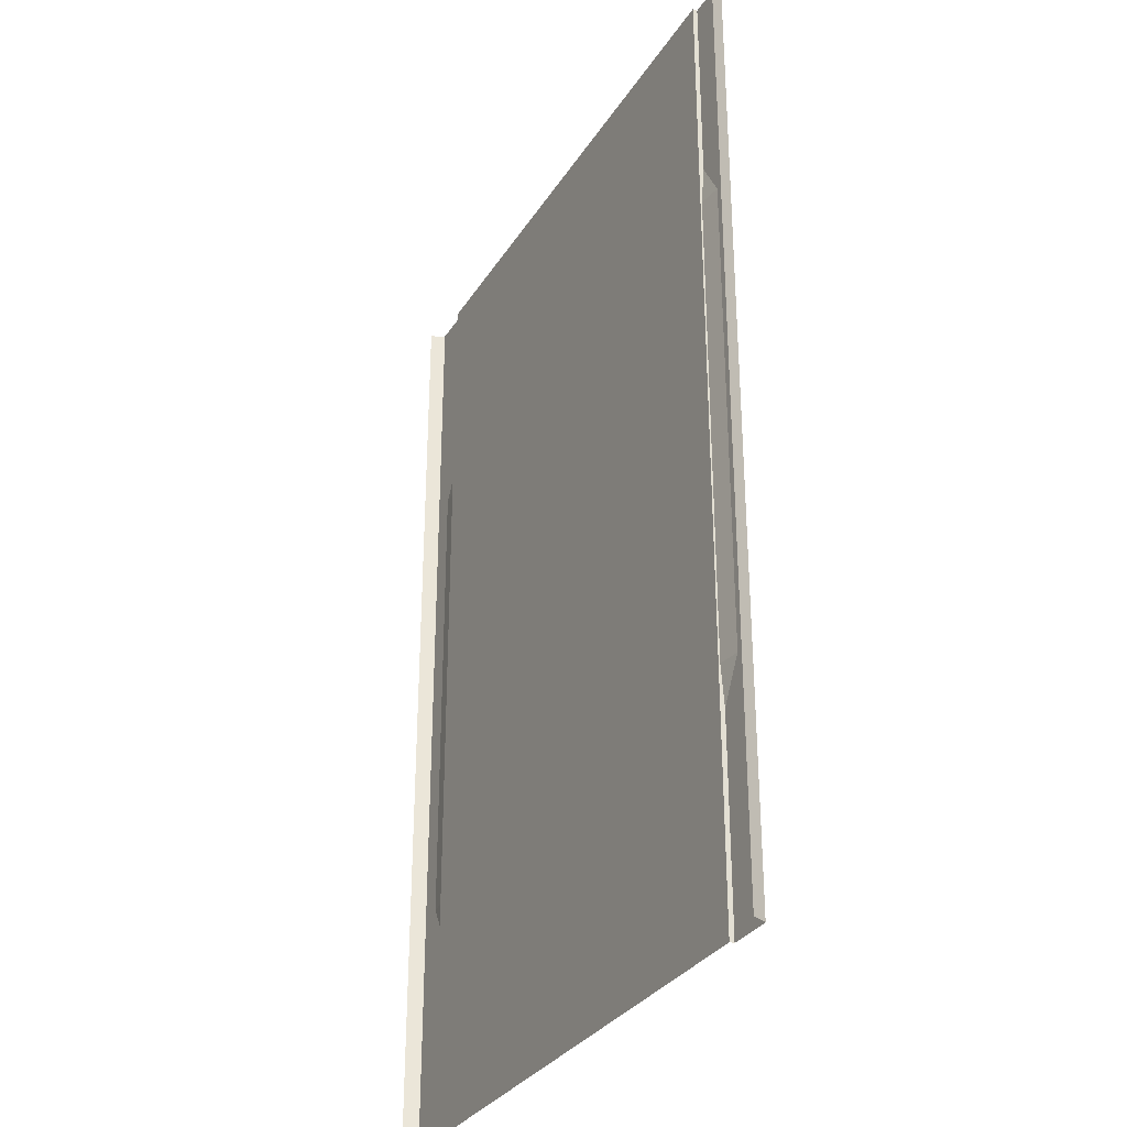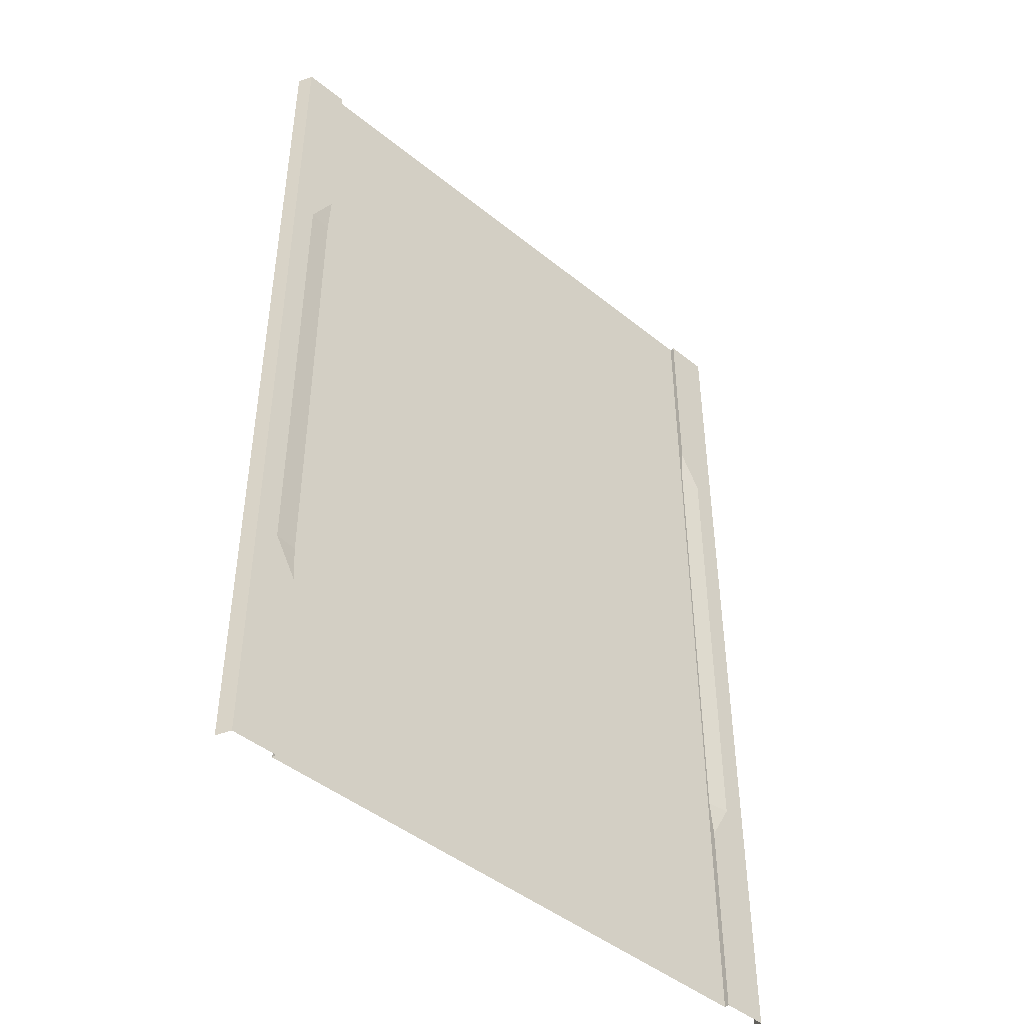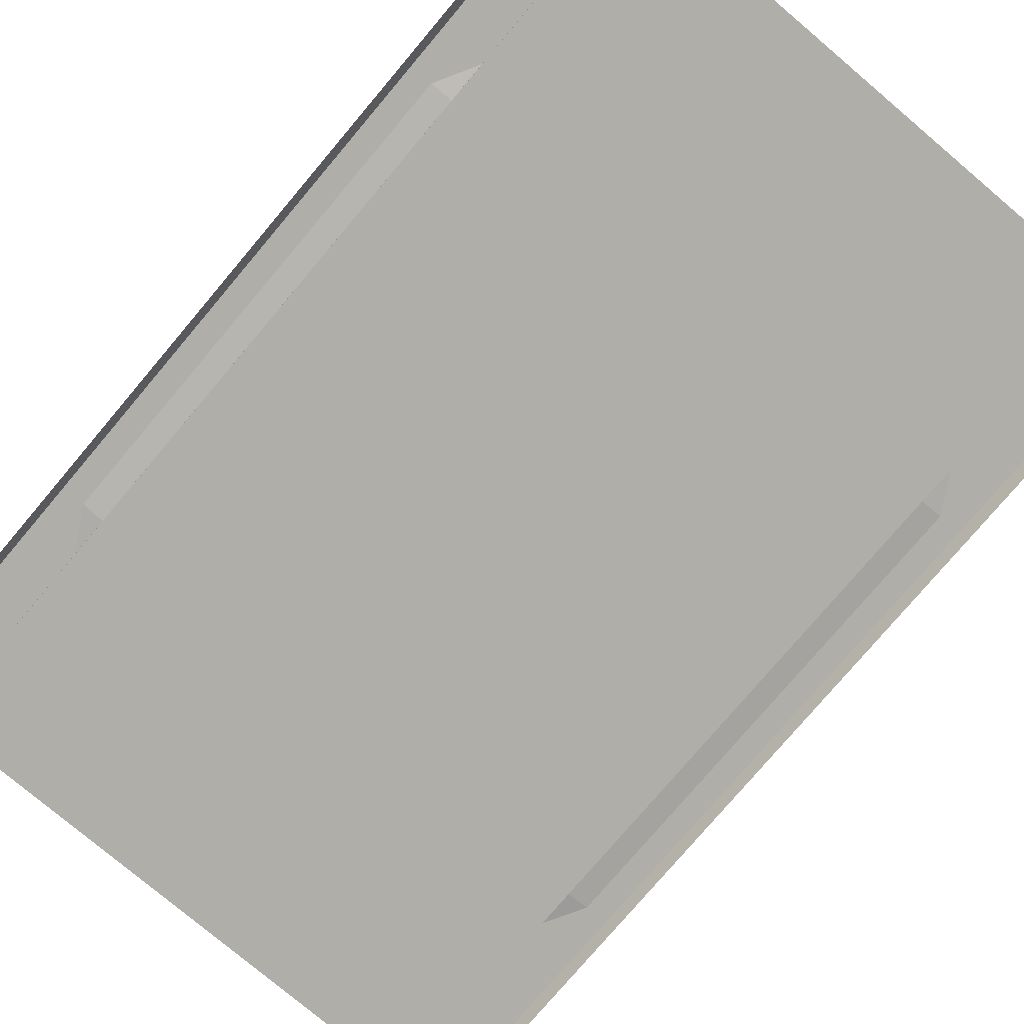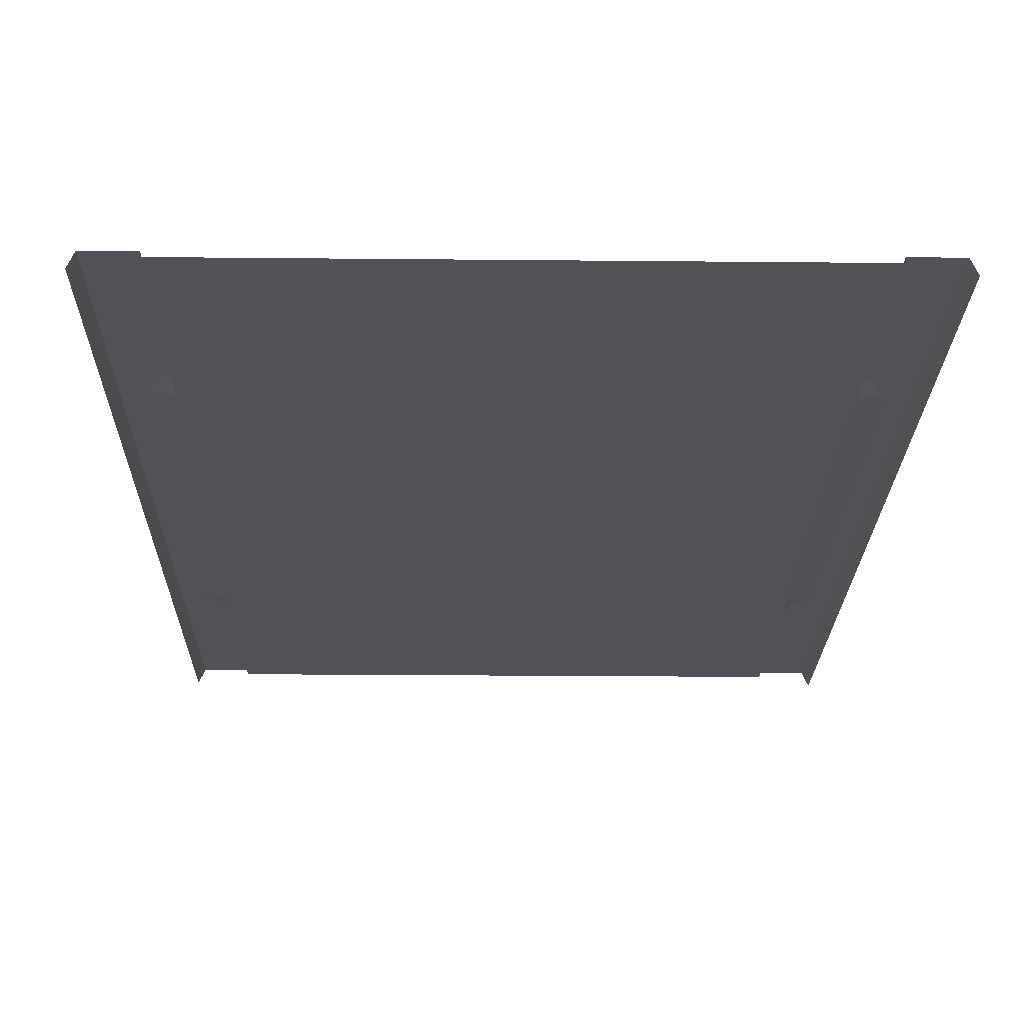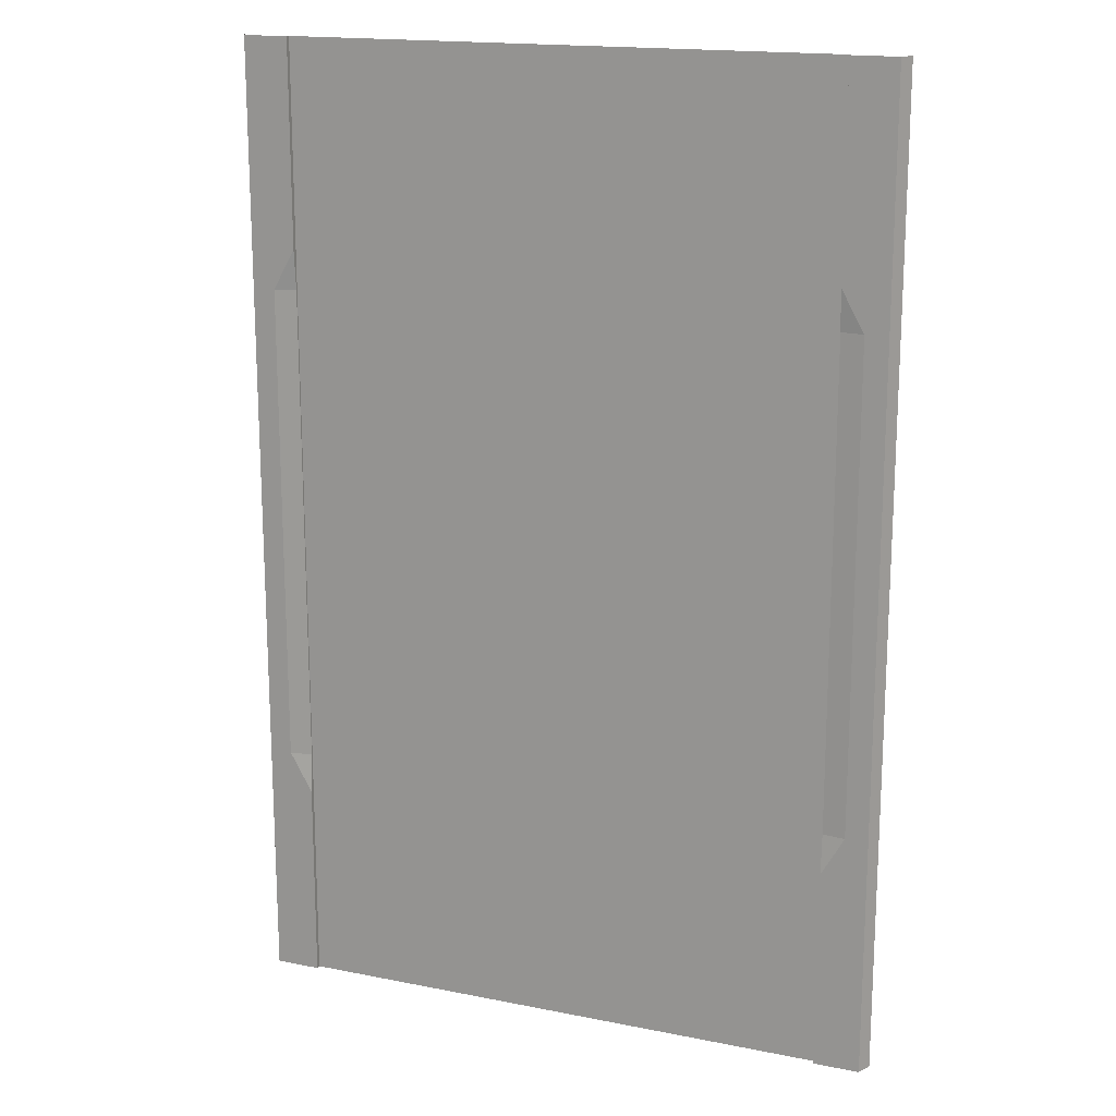
<metadata>
{"format":"obj","ext":"obj","renderer":"f3d","projection":"perspective","resolution":1024,"background":"white","views":[{"elev":-31.4,"azim":63.0,"up":"+Z"},{"elev":-45.9,"azim":137.2,"up":"+Z"},{"elev":-77.5,"azim":-40.2,"up":"+Y"},{"elev":-21.4,"azim":179.0,"up":"+Y"},{"elev":17.0,"azim":-158.1,"up":"+Z"}]}
</metadata>
<code>
v -18 -0.3 32
v -18 -0.3 -32
v -18 0.009995 32
v -18 0.009995 -32
v -21 0.009995 32
v -21 0.009995 -32
v -21.44 -0.94 32
v -21.44 -0.94 -32
v 18 -0.3 32
v -0.000823 -0.3 32
v 18 -0.3 -32
v -0.000823 -0.3 -32
v 18 0.009995 32
v 18 0.009995 -32
v 21 0.009995 32
v 21 0.009995 -32
v 21.44 -0.94 32
v 21.44 -0.94 -32
v -18 -0.3 -29.33
v -18 -0.3 -26.67
v -18 -0.3 -24
v -18 -0.3 -21.33
v -18 -0.3 -18.67
v -18 -0.3 -16
v -18 -0.3 -13.33
v -18 -0.3 -10.67
v -18 -0.3 -8
v -18 -0.3 -5.333
v -18 -0.3 -2.667
v -18 -0.3 -2e-06
v -18 -0.3 2.667
v -18 -0.3 5.333
v -18 -0.3 8
v -18 -0.3 10.67
v -18 -0.3 13.33
v -18 -0.3 16
v -18 -0.3 18.67
v -18 -0.3 21.33
v -18 -0.3 24
v -18 -0.3 26.67
v -18 -0.3 29.33
v -18 0.009995 -29.33
v -18 0.009995 -26.67
v -18 0.009995 -24
v -18 0.009995 -21.33
v -18 0.009995 -18.67
v -18 -0.19 -16
v -18 -0.19 -13.33
v -18 -0.19 -10.67
v -18 -0.19 -8
v -18 -0.19 -5.333
v -18 -0.19 -2.667
v -18 -0.19 -2e-06
v -18 -0.19 2.667
v -18 -0.19 5.333
v -18 -0.19 8
v -18 -0.19 10.67
v -18 -0.19 13.33
v -18 -0.19 16
v -18 0.009995 18.67
v -18 0.009995 21.33
v -18 0.009995 24
v -18 0.009995 26.67
v -18 0.009995 29.33
v -21 0.009995 -29.33
v -21 0.009995 -26.67
v -21 0.009995 -24
v -21 0.009995 -21.33
v -21 0.009995 -18.67
v -21 0.009995 -16
v -21 0.009995 -13.33
v -21 0.009995 -10.67
v -21 0.009995 -8
v -21 0.009995 -5.333
v -21 0.009995 -2.667
v -21 0.009995 -2e-06
v -21 0.009995 2.667
v -21 0.009995 5.333
v -21 0.009995 8
v -21 0.009995 10.67
v -21 0.009995 13.33
v -21 0.009995 16
v -21 0.009995 18.67
v -21 0.009995 21.33
v -21 0.009995 24
v -21 0.009995 26.67
v -21 0.009995 29.33
v -21.44 -0.94 -29.33
v -21.44 -0.94 -26.67
v -21.44 -0.94 -24
v -21.44 -0.94 -21.33
v -21.44 -0.94 -18.67
v -21.44 -0.94 -16
v -21.44 -0.94 -13.33
v -21.44 -0.94 -10.67
v -21.44 -0.94 -8
v -21.44 -0.94 -5.333
v -21.44 -0.94 -2.667
v -21.44 -0.94 -2e-06
v -21.44 -0.94 2.667
v -21.44 -0.94 5.333
v -21.44 -0.94 8
v -21.44 -0.94 10.67
v -21.44 -0.94 13.33
v -21.44 -0.94 16
v -21.44 -0.94 18.67
v -21.44 -0.94 21.33
v -21.44 -0.94 24
v -21.44 -0.94 26.67
v -21.44 -0.94 29.33
v 18 -0.3 -29.33
v 18 -0.3 -26.67
v 18 -0.3 -24
v 18 -0.3 -21.33
v 18 -0.3 -18.67
v 18 -0.3 -16
v 18 -0.3 -13.33
v 18 -0.3 -10.67
v 18 -0.3 -8
v 18 -0.3 -5.333
v 18 -0.3 -2.667
v 18 -0.3 -2e-06
v 18 -0.3 2.667
v 18 -0.3 5.333
v 18 -0.3 8
v 18 -0.3 10.67
v 18 -0.3 13.33
v 18 -0.3 16
v 18 -0.3 18.67
v 18 -0.3 21.33
v 18 -0.3 24
v 18 -0.3 26.67
v 18 -0.3 29.33
v -0.000823 -0.3 29.33
v -0.000823 -0.3 26.67
v -0.000823 -0.3 24
v -0.000823 -0.3 21.33
v -0.000823 -0.3 18.67
v -0.000823 -0.3 16
v -0.000823 -0.3 13.33
v -0.000823 -0.3 10.67
v -0.000823 -0.3 8
v -0.000823 -0.3 5.333
v -0.000823 -0.3 2.667
v -0.000823 -0.3 2e-06
v -0.000823 -0.3 -2.667
v -0.000823 -0.3 -5.333
v -0.000823 -0.3 -8
v -0.000823 -0.3 -10.67
v -0.000823 -0.3 -13.33
v -0.000823 -0.3 -16
v -0.000823 -0.3 -18.67
v -0.000823 -0.3 -21.33
v -0.000823 -0.3 -24
v -0.000823 -0.3 -26.67
v -0.000823 -0.3 -29.33
v 18 0.009995 -29.33
v 18 0.009995 -26.67
v 18 0.009995 -24
v 18 0.009995 -21.33
v 18 0.009995 -18.67
v 18 -0.19 -16
v 18 -0.19 -13.33
v 18 -0.19 -10.67
v 18 -0.19 -8
v 18 -0.19 -5.333
v 18 -0.19 -2.667
v 18 -0.19 -2e-06
v 18 -0.19 2.667
v 18 -0.19 5.333
v 18 -0.19 8
v 18 -0.19 10.67
v 18 -0.19 13.33
v 18 -0.19 16
v 18 0.009995 18.67
v 18 0.009995 21.33
v 18 0.009995 24
v 18 0.009995 26.67
v 18 0.009995 29.33
v 21 0.009995 -29.33
v 21 0.009995 -26.67
v 21 0.009995 -24
v 21 0.009995 -21.33
v 21 0.009995 -18.67
v 21 0.009995 -16
v 21 0.009995 -13.33
v 21 0.009995 -10.67
v 21 0.009995 -8
v 21 0.009995 -5.333
v 21 0.009995 -2.667
v 21 0.009995 -2e-06
v 21 0.009995 2.667
v 21 0.009995 5.333
v 21 0.009995 8
v 21 0.009995 10.67
v 21 0.009995 13.33
v 21 0.009995 16
v 21 0.009995 18.67
v 21 0.009995 21.33
v 21 0.009995 24
v 21 0.009995 26.67
v 21 0.009995 29.33
v 21.44 -0.94 -29.33
v 21.44 -0.94 -26.67
v 21.44 -0.94 -24
v 21.44 -0.94 -21.33
v 21.44 -0.94 -18.67
v 21.44 -0.94 -16
v 21.44 -0.94 -13.33
v 21.44 -0.94 -10.67
v 21.44 -0.94 -8
v 21.44 -0.94 -5.333
v 21.44 -0.94 -2.667
v 21.44 -0.94 -2e-06
v 21.44 -0.94 2.667
v 21.44 -0.94 5.333
v 21.44 -0.94 8
v 21.44 -0.94 10.67
v 21.44 -0.94 13.33
v 21.44 -0.94 16
v 21.44 -0.94 18.67
v 21.44 -0.94 21.33
v 21.44 -0.94 24
v 21.44 -0.94 26.67
v 21.44 -0.94 29.33
v -19.5 0.009995 -2.667
v -19.5 0.009995 -5.333
v -19.5 0.009995 -8
v -19.5 0.009995 -10.67
v -19.5 0.009995 -13.33
v -19.5 0.009995 -16
v -19.5 0.009995 -18.67
v -19.5 0.009995 18.67
v -19.5 0.009995 16
v -19.5 0.009995 13.33
v -19.5 0.009995 10.67
v -19.5 0.009995 8
v -19.5 0.009995 5.333
v -19.5 0.009995 2.667
v -19.5 0.009995 -2e-06
v 19.5 0.009995 -18.67
v 19.5 0.009995 -16
v 19.5 0.009995 -13.33
v 19.5 0.009995 -10.67
v 19.5 0.009995 -8
v 19.5 0.009995 -5.333
v 19.5 0.009995 -2.667
v 19.5 0.009995 -2e-06
v 19.5 0.009995 2.667
v 19.5 0.009995 5.333
v 19.5 0.009995 8
v 19.5 0.009995 10.67
v 19.5 0.009995 13.33
v 19.5 0.009995 16
v 19.5 0.009995 18.67
g br4_basic_segment-3_LCF
f 1 134 41
f 237 78 79
f 15 225 202
f 48 231 230
f 132 136 135
f 65 8 88
f 186 208 185
f 192 214 191
f 202 224 201
f 201 223 200
f 177 199 176
f 199 221 198
f 198 220 197
f 197 219 196
f 13 202 179
f 3 87 5
f 194 216 193
f 193 215 192
f 252 194 251
f 191 213 190
f 190 212 189
f 189 211 188
f 188 210 187
f 187 209 186
f 180 18 16
f 185 207 184
f 184 206 183
f 183 205 182
f 182 204 181
f 181 203 180
f 196 218 195
f 200 222 199
f 248 190 247
f 178 200 177
f 179 201 178
f 254 196 253
f 251 193 250
f 247 189 246
f 120 165 119
f 243 185 242
f 232 46 45
f 255 197 254
f 253 195 252
f 233 82 83
f 234 60 59
f 246 188 245
f 242 184 241
f 111 14 11
f 22 44 45
f 158 180 157
f 241 184 183
f 159 181 158
f 245 187 244
f 9 179 133
f 133 178 132
f 132 177 131
f 131 176 130
f 130 175 129
f 129 174 128
f 128 173 127
f 127 172 126
f 126 171 125
f 125 170 124
f 124 169 123
f 123 168 122
f 122 167 121
f 121 166 120
f 244 186 243
f 119 164 118
f 118 163 117
f 117 162 116
f 115 162 161
f 115 160 114
f 114 159 113
f 113 158 112
f 112 157 111
f 228 72 73
f 20 156 19
f 22 154 21
f 131 137 136
f 29 147 28
f 28 148 27
f 127 141 140
f 30 146 29
f 129 139 138
f 35 141 34
f 128 140 139
f 59 37 36
f 123 145 144
f 124 144 143
f 126 142 141
f 120 148 147
f 118 150 149
f 38 138 37
f 125 143 142
f 116 152 151
f 115 153 152
f 112 156 155
f 133 135 134
f 87 109 110
f 86 108 109
f 85 107 108
f 84 106 107
f 83 105 106
f 82 104 105
f 81 103 104
f 80 102 103
f 79 101 102
f 78 100 101
f 77 99 100
f 76 98 99
f 75 97 98
f 74 96 97
f 73 95 96
f 72 94 95
f 71 93 94
f 70 92 93
f 69 91 92
f 111 12 156
f 67 89 90
f 66 88 89
f 63 85 86
f 34 56 57
f 192 215 214
f 64 86 87
f 36 58 59
f 186 209 208
f 58 236 235
f 57 237 236
f 56 238 237
f 55 239 238
f 54 240 239
f 53 226 240
f 52 227 226
f 51 228 227
f 50 229 228
f 49 230 229
f 19 12 2
f 192 248 249
f 43 65 66
f 253 196 195
f 19 4 42
f 67 45 44
f 1 64 3
f 41 63 64
f 39 61 62
f 38 60 61
f 195 217 194
f 240 75 76
f 47 23 46
f 59 235 234
f 62 84 85
f 35 57 58
f 160 182 159
f 33 55 56
f 32 54 55
f 31 53 54
f 30 52 53
f 29 51 52
f 28 50 51
f 27 49 50
f 26 48 49
f 231 46 232
f 25 47 48
f 202 225 224
f 42 6 65
f 21 43 44
f 41 135 40
f 113 155 154
f 21 155 20
f 117 151 150
f 37 139 36
f 36 140 35
f 34 142 33
f 121 147 146
f 33 143 32
f 24 152 23
f 122 146 145
f 31 145 30
f 32 144 31
f 27 149 26
f 26 150 25
f 130 138 137
f 25 151 24
f 23 153 22
f 119 149 148
f 114 154 153
f 40 136 39
f 39 137 38
f 9 134 10
f 20 42 43
f 231 69 70
f 114 113 154
f 250 192 249
f 68 90 91
f 234 81 82
f 227 73 74
f 235 80 81
f 236 79 80
f 1 10 134
f 44 66 67
f 226 74 75
f 230 70 71
f 229 71 72
f 238 77 78
f 239 76 77
f 5 110 7
f 61 60 233
f 27 148 149
f 32 143 144
f 251 194 193
f 117 116 151
f 21 154 155
f 113 112 155
f 41 134 135
f 21 20 43
f 42 4 6
f 25 24 47
f 231 47 46
f 26 25 48
f 27 26 49
f 28 27 50
f 29 28 51
f 30 29 52
f 31 30 53
f 32 31 54
f 33 32 55
f 160 183 182
f 35 34 57
f 62 61 84
f 59 58 235
f 47 24 23
f 240 226 75
f 195 218 217
f 38 37 60
f 39 38 61
f 41 40 63
f 1 41 64
f 67 68 45
f 19 2 4
f 43 42 65
f 192 191 248
f 19 156 12
f 49 48 230
f 50 49 229
f 51 50 228
f 52 51 227
f 53 52 226
f 54 53 240
f 55 54 239
f 164 243 163
f 57 56 237
f 58 57 236
f 36 35 58
f 64 63 86
f 34 33 56
f 63 62 85
f 66 65 88
f 67 66 89
f 111 11 12
f 69 68 91
f 70 69 92
f 71 70 93
f 72 71 94
f 73 72 95
f 74 73 96
f 75 74 97
f 76 75 98
f 77 76 99
f 78 77 100
f 79 78 101
f 80 79 102
f 81 80 103
f 82 81 104
f 83 82 105
f 84 83 106
f 85 84 107
f 86 85 108
f 87 86 109
f 133 132 135
f 112 111 156
f 115 114 153
f 116 115 152
f 247 190 189
f 200 223 222
f 196 219 218
f 167 246 166
f 171 250 170
f 193 216 215
f 166 245 165
f 252 195 194
f 187 210 209
f 191 214 213
f 177 200 199
f 198 221 220
f 173 252 172
f 180 203 18
f 185 208 207
f 184 207 206
f 183 206 205
f 190 213 212
f 189 212 211
f 188 211 210
f 254 197 196
f 179 202 201
f 22 153 154
f 20 155 156
f 228 229 72
f 112 158 157
f 113 159 158
f 114 160 159
f 115 161 160
f 115 116 162
f 117 163 162
f 118 164 163
f 119 165 164
f 244 187 186
f 121 167 166
f 122 168 167
f 123 169 168
f 124 170 169
f 125 171 170
f 126 172 171
f 127 173 172
f 68 69 232
f 128 174 173
f 129 175 174
f 130 176 175
f 131 177 176
f 199 198 255
f 197 220 219
f 9 13 179
f 245 188 187
f 249 168 169
f 160 161 241
f 183 160 241
f 158 181 180
f 45 23 22
f 22 21 44
f 45 46 23
f 111 157 14
f 242 185 184
f 246 189 188
f 234 233 60
f 233 234 82
f 31 144 145
f 122 121 146
f 24 151 152
f 33 142 143
f 121 120 147
f 34 141 142
f 36 139 140
f 227 228 73
f 37 138 139
f 234 235 81
f 199 222 221
f 159 182 181
f 133 179 178
f 132 178 177
f 29 146 147
f 28 147 148
f 127 126 141
f 30 145 146
f 129 128 139
f 35 140 141
f 128 127 140
f 59 60 37
f 123 122 145
f 165 244 164
f 124 123 144
f 126 125 142
f 120 119 148
f 118 117 150
f 45 68 232
f 178 201 200
f 120 166 165
f 182 205 204
f 194 217 216
f 3 64 87
f 13 15 202
f 175 254 174
f 157 16 14
f 15 17 225
f 201 224 223
f 161 242 241
f 163 242 162
f 65 6 8
f 172 251 171
f 168 247 167
f 132 131 136
f 48 47 231
f 174 253 173
f 181 204 203
f 243 186 185
f 248 191 190
f 255 198 197
f 38 137 138
f 125 124 143
f 56 55 238
f 26 149 150
f 130 129 138
f 25 150 151
f 23 152 153
f 119 118 149
f 40 135 136
f 39 136 137
f 9 133 134
f 20 19 42
f 231 232 69
f 250 193 192
f 68 67 90
f 131 130 137
f 237 238 78
f 170 249 169
f 40 62 63
f 235 236 80
f 236 237 79
f 44 43 66
f 226 227 74
f 230 231 70
f 229 230 71
f 238 239 77
f 239 240 76
f 5 87 110
f 83 84 233
f 84 61 233
f 164 244 243
f 167 247 246
f 171 251 250
f 166 246 245
f 173 253 252
f 255 175 176
f 176 199 255
f 249 248 168
f 165 245 244
f 175 255 254
f 157 180 16
f 161 162 242
f 163 243 242
f 172 252 251
f 168 248 247
f 174 254 253
f 170 250 249
f 40 39 62

</code>
